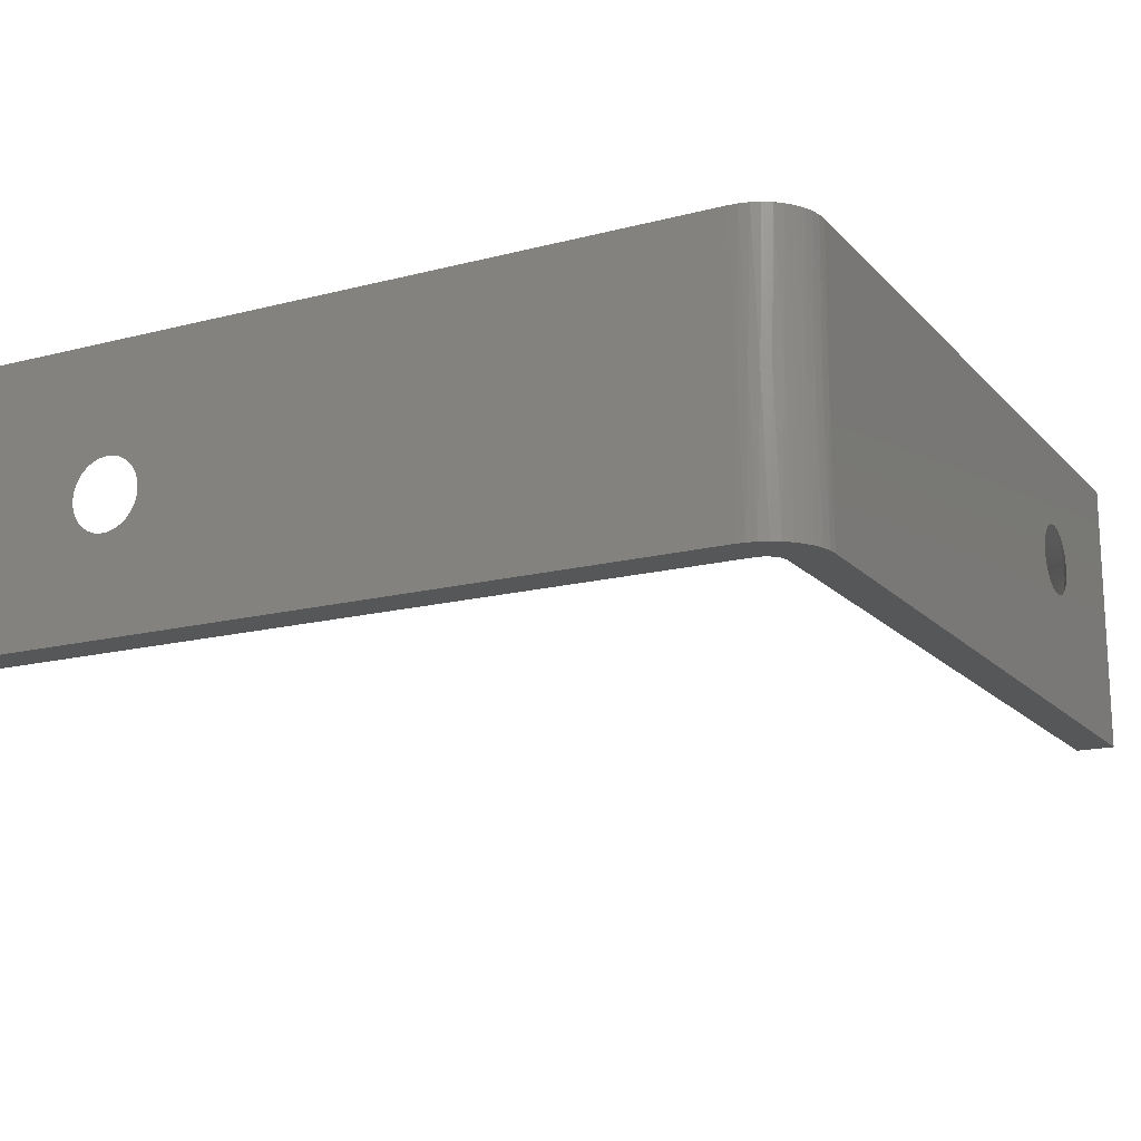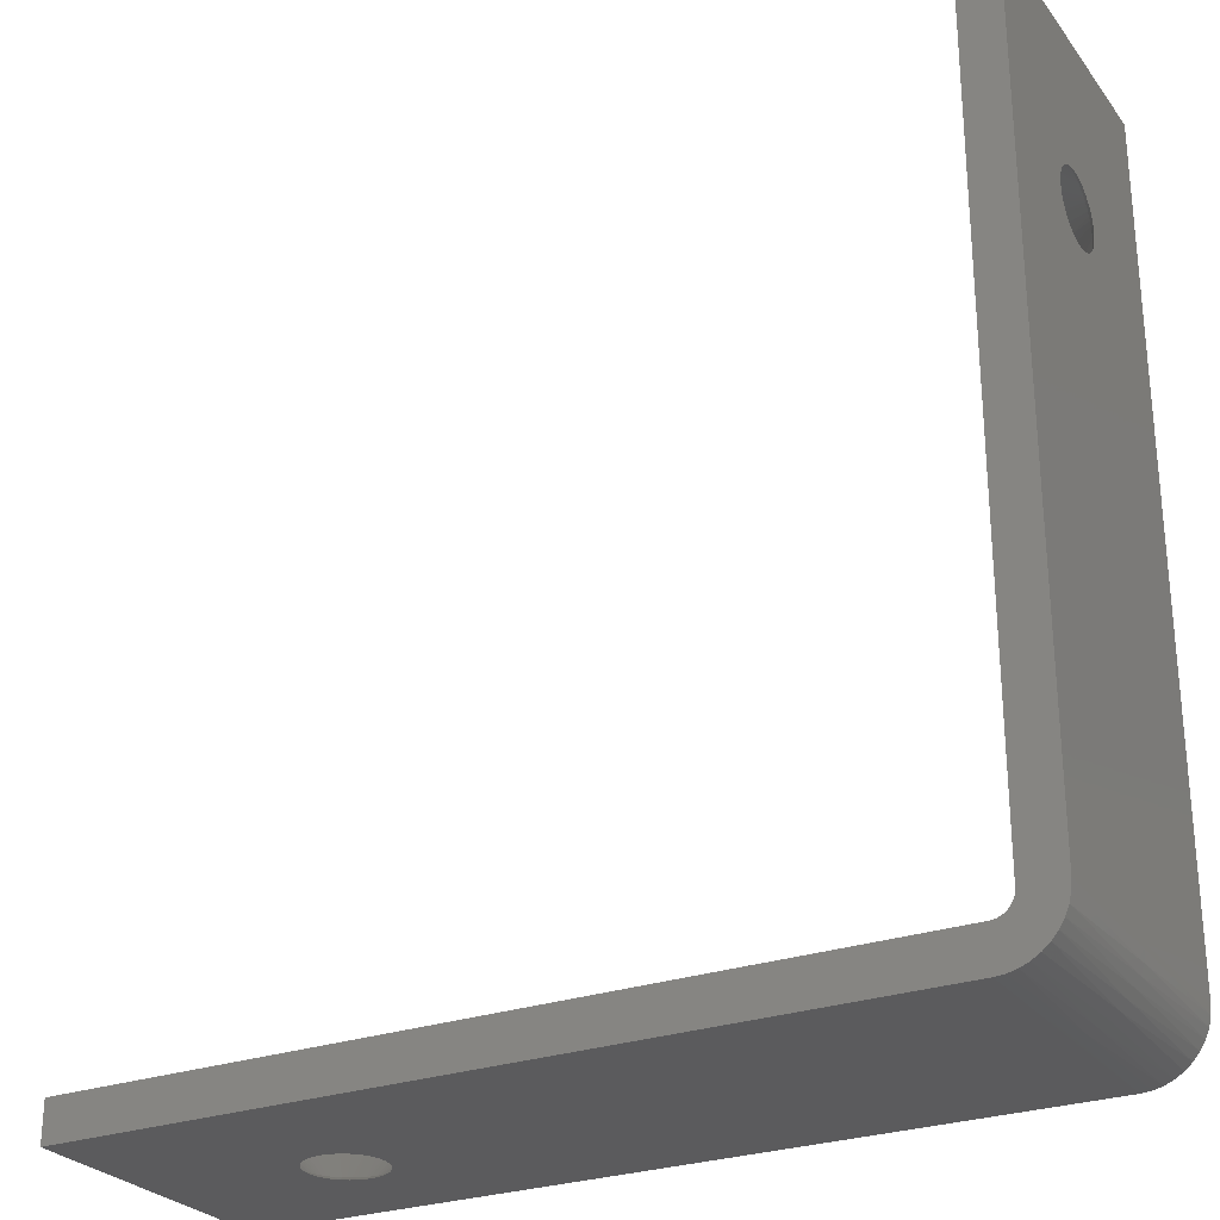
<metadata>
{"format":"stl","ext":"stl","renderer":"f3d","projection":"perspective","resolution":1024,"background":"white","views":[{"elev":-16.6,"azim":-62.2,"up":"+Z"},{"elev":-27.1,"azim":-151.1,"up":"+Y"}]}
</metadata>
<code>
# stl→obj: 365 verts, 840 faces
v -0 1.124 0.2518
v 0.006638 1.113 0.2531
v -0 1.123 0.2389
v 0.006638 1.112 0.2389
v 0.006638 1.113 0.2246
v 0.006638 1.117 0.2669
v -0 1.128 0.2643
v 0.006638 1.124 0.2797
v -0 1.135 0.2757
v 0.006638 1.133 0.2909
v -0 1.143 0.2856
v 0.006638 1.144 0.3003
v -0 1.153 0.2935
v 0.006638 1.156 0.3075
v -0 1.165 0.2993
v 0.006638 1.17 0.3122
v -0 1.178 0.3025
v 0.006638 1.184 0.3142
v -0 1.191 0.3032
v 0.006638 1.198 0.3136
v -0 1.204 0.3012
v 0.006638 1.212 0.3102
v -0 1.216 0.2967
v 0.006638 1.225 0.3042
v -0 1.227 0.2898
v 0.006638 1.237 0.2959
v -0 1.236 0.2808
v 0.006638 1.247 0.2855
v -0 1.244 0.2701
v 0.006638 1.255 0.2734
v -0 1.249 0.2581
v 0.006638 1.26 0.2601
v -0 1.252 0.2454
v 0.006638 1.263 0.246
v -0 1.252 0.2323
v 0.006638 1.263 0.2317
v 0.006638 1.26 0.2176
v -0 1.249 0.2196
v 0.006638 1.255 0.2043
v -0 1.244 0.2076
v 0.006638 1.247 0.1922
v -0 1.236 0.1969
v 0.006638 1.237 0.1818
v -0 1.227 0.1879
v 0.006638 1.225 0.1735
v -0 1.216 0.181
v 0.006638 1.212 0.1675
v -0 1.204 0.1765
v 0.006638 1.198 0.1642
v -0 1.191 0.1745
v 0.006638 1.184 0.1635
v -0 1.178 0.1752
v 0.006638 1.17 0.1655
v -0 1.165 0.1785
v 0.006638 1.156 0.1702
v -0 1.153 0.1842
v 0.006638 1.144 0.1774
v -0 1.143 0.1922
v 0.006638 1.133 0.1868
v -0 1.135 0.2021
v 0.006638 1.124 0.1981
v -0 1.128 0.2135
v 0.006638 1.117 0.2108
v -0 1.124 0.2259
v 0.07 1.337 0.259
v 0.07 1.339 0.2389
v 0.006638 1.263 0.2389
v 0.006638 1.262 0.2531
v 0.07 1.333 0.2788
v 0.006638 1.258 0.2669
v 0.07 1.327 0.2978
v 0.006638 1.255 0.2735
v 0.07 1.317 0.3158
v 0.006638 1.251 0.2797
v 0.07 1.306 0.3324
v 0.006638 1.242 0.291
v 0.07 1.292 0.3474
v 0.07 1.277 0.3604
v 0.006638 1.231 0.3004
v 0.07 1.26 0.3713
v 0.006638 1.219 0.3075
v 0.07 1.242 0.3798
v 0.07 1.223 0.3858
v 0.006638 1.205 0.3122
v 0.07 1.203 0.3891
v 0.006638 1.191 0.3143
v 0.07 1.182 0.3898
v 0.006638 1.184 0.3143
v 0.006638 1.177 0.3136
v 0.07 1.162 0.3878
v 0.07 1.143 0.3831
v 0.006638 1.163 0.3102
v 0.07 1.124 0.3758
v 0.006638 1.15 0.3042
v 0.07 1.106 0.3661
v 0.006638 1.144 0.3004
v 0.07 1.09 0.3542
v 0.006638 1.138 0.2959
v 0.006638 1.133 0.291
v 0.07 1.076 0.3402
v 0.006638 1.128 0.2855
v 0.07 1.063 0.3243
v 0.07 1.053 0.307
v 0.006638 1.12 0.2735
v 0.07 1.045 0.2884
v 0.006638 1.115 0.2601
v 0.07 1.04 0.2689
v 0.006638 1.112 0.246
v 0.07 1.037 0.2489
v 0.07 1.037 0.2288
v 0.006638 1.112 0.2317
v 0.07 1.04 0.2088
v 0.006638 1.115 0.2176
v 0.07 1.045 0.1893
v 0.07 1.053 0.1708
v 0.006638 1.12 0.2043
v 0.006638 1.124 0.198
v 0.07 1.063 0.1534
v 0.006638 1.128 0.1922
v 0.07 1.076 0.1376
v 0.07 1.09 0.1235
v 0.006638 1.138 0.1818
v 0.07 1.106 0.1116
v 0.006638 1.15 0.1735
v 0.07 1.124 0.1019
v 0.006638 1.163 0.1675
v 0.07 1.143 0.09464
v 0.07 1.162 0.08996
v 0.006638 1.177 0.1641
v 0.07 1.182 0.08794
v 0.006638 1.191 0.1635
v 0.07 1.203 0.08862
v 0.006638 1.198 0.1641
v 0.07 1.223 0.09197
v 0.006638 1.205 0.1655
v 0.07 1.242 0.09795
v 0.006638 1.219 0.1702
v 0.07 1.26 0.1064
v 0.07 1.277 0.1173
v 0.006638 1.231 0.1774
v 0.07 1.292 0.1303
v 0.006638 1.242 0.1868
v 0.07 1.306 0.1453
v 0.006638 1.251 0.198
v 0.07 1.317 0.1619
v 0.07 1.327 0.1799
v 0.006638 1.258 0.2108
v 0.07 1.333 0.199
v 0.006638 1.262 0.2246
v 0.07 1.337 0.2187
v 1.2 0 0.218
v 1.202 0.006638 0.207
v 1.188 0 0.2167
v 1.188 0.006638 0.2057
v 1.173 0.006638 0.207
v 1.216 0.006638 0.2111
v 1.213 0 0.2219
v 1.228 0.006638 0.2176
v 1.224 0 0.2283
v 1.24 0.006638 0.2265
v 1.234 0 0.2367
v 1.249 0.006638 0.2374
v 1.242 0 0.2471
v 1.256 0.006638 0.2498
v 1.248 0 0.2588
v 1.261 0.006638 0.2633
v 1.251 0 0.2714
v 1.263 0.006638 0.2775
v 1.252 0 0.2844
v 1.262 0.006638 0.2919
v 1.25 0 0.2973
v 1.259 0.006638 0.3058
v 1.245 0 0.3095
v 1.253 0.006638 0.3189
v 1.238 0 0.3206
v 1.245 0.006638 0.3306
v 1.229 0 0.33
v 1.234 0.006638 0.3405
v 1.219 0 0.3375
v 1.222 0.006638 0.3482
v 1.207 0 0.3426
v 1.209 0.006638 0.3535
v 1.194 0 0.3452
v 1.195 0.006638 0.3563
v 1.181 0 0.3452
v 1.18 0.006638 0.3563
v 1.166 0.006638 0.3535
v 1.168 0 0.3426
v 1.153 0.006638 0.3482
v 1.156 0 0.3375
v 1.141 0.006638 0.3405
v 1.146 0 0.33
v 1.13 0.006638 0.3306
v 1.137 0 0.3206
v 1.122 0.006638 0.3189
v 1.13 0 0.3095
v 1.116 0.006638 0.3058
v 1.125 0 0.2973
v 1.113 0.006638 0.2919
v 1.123 0 0.2844
v 1.112 0.006638 0.2775
v 1.124 0 0.2714
v 1.114 0.006638 0.2633
v 1.127 0 0.2588
v 1.119 0.006638 0.2498
v 1.133 0 0.2471
v 1.126 0.006638 0.2374
v 1.141 0 0.2367
v 1.135 0.006638 0.2265
v 1.151 0 0.2283
v 1.147 0.006638 0.2176
v 1.162 0 0.2219
v 1.159 0.006638 0.2111
v 1.175 0 0.218
v 1.208 0.07 0.4308
v 1.188 0.07 0.4321
v 1.188 0.006638 0.3566
v 1.202 0.006638 0.3553
v 1.227 0.07 0.4268
v 1.209 0.006638 0.3536
v 1.216 0.006638 0.3512
v 1.246 0.07 0.4202
v 1.264 0.07 0.4111
v 1.228 0.006638 0.3446
v 1.281 0.07 0.3996
v 1.24 0.006638 0.3358
v 1.296 0.07 0.3861
v 1.309 0.07 0.3707
v 1.249 0.006638 0.3249
v 1.32 0.07 0.3537
v 1.256 0.006638 0.3125
v 1.328 0.07 0.3354
v 1.334 0.07 0.3161
v 1.261 0.006638 0.2989
v 1.338 0.07 0.2962
v 1.263 0.006638 0.2847
v 1.338 0.07 0.2761
v 1.262 0.006638 0.2704
v 1.336 0.07 0.256
v 1.332 0.07 0.2364
v 1.259 0.006638 0.2564
v 1.324 0.07 0.2176
v 1.253 0.006638 0.2434
v 1.315 0.07 0.1999
v 1.249 0.006638 0.2373
v 1.303 0.07 0.1836
v 1.245 0.006638 0.2317
v 1.289 0.07 0.1691
v 1.234 0.006638 0.2218
v 1.273 0.07 0.1566
v 1.256 0.07 0.1464
v 1.222 0.006638 0.214
v 1.216 0.006638 0.211
v 1.237 0.07 0.1385
v 1.209 0.006638 0.2087
v 1.218 0.07 0.1332
v 1.195 0.006638 0.206
v 1.198 0.07 0.1305
v 1.188 0.006638 0.2056
v 1.177 0.07 0.1305
v 1.18 0.006638 0.206
v 1.157 0.07 0.1332
v 1.166 0.006638 0.2087
v 1.138 0.07 0.1385
v 1.159 0.006638 0.211
v 1.119 0.07 0.1464
v 1.153 0.006638 0.214
v 1.102 0.07 0.1566
v 1.141 0.006638 0.2218
v 1.086 0.07 0.1691
v 1.072 0.07 0.1836
v 1.13 0.006638 0.2317
v 1.126 0.006638 0.2373
v 1.06 0.07 0.1999
v 1.122 0.006638 0.2434
v 1.051 0.07 0.2176
v 1.116 0.006638 0.2564
v 1.043 0.07 0.2364
v 1.039 0.07 0.256
v 1.113 0.006638 0.2704
v 1.037 0.07 0.2761
v 1.112 0.006638 0.2847
v 1.037 0.07 0.2962
v 1.041 0.07 0.3161
v 1.114 0.006638 0.2989
v 1.047 0.07 0.3354
v 1.119 0.006638 0.3125
v 1.055 0.07 0.3537
v 1.066 0.07 0.3707
v 1.126 0.006638 0.3249
v 1.079 0.07 0.3861
v 1.135 0.006638 0.3358
v 1.094 0.07 0.3996
v 1.147 0.006638 0.3446
v 1.111 0.07 0.4111
v 1.129 0.07 0.4202
v 1.159 0.006638 0.3512
v 1.148 0.07 0.4268
v 1.166 0.006638 0.3536
v 1.173 0.006638 0.3553
v 1.167 0.07 0.4308
v 0.09594 0.07119 0
v 0.09594 0.07119 0.1667
v 0.105 0.07 0
v 0.09594 0.07119 0.3333
v 0.105 0.07 0.5
v 0.09594 0.07119 0.5
v 0.0875 0.07469 0.5
v 0.0875 0.07469 0.3333
v 0.08025 0.08025 0.5
v 0.08025 0.08025 0.3333
v 0.07469 0.0875 0.5
v 0.07469 0.0875 0.3333
v 0.07119 0.09594 0.5
v 0.07119 0.09594 0.3333
v 0.07 0.105 0.5
v 0.07119 0.09594 0.1667
v 0.07 0.105 0
v 0.07119 0.09594 0
v 0.07469 0.0875 0
v 0.07469 0.0875 0.1667
v 0.08025 0.08025 0
v 0.08025 0.08025 0.1667
v 0.0875 0.07469 0
v 0.0875 0.07469 0.1667
v 1.5 0.07 0.5
v 1.5 0.07 0
v 1.5 -0 0
v 1.5 -0 0.5
v 0.105 0 0
v 0.105 0 0.5
v 0 0.105 0.5
v 0 0.105 0
v 0.00034 0.09655 0.25
v 0.001293 0.08857 0
v 0.003051 0.07987 0.25
v 0.005139 0.07255 0
v 0.008402 0.06384 0.25
v 0.01144 0.05733 0
v 0.01625 0.04888 0.25
v 0.02005 0.04328 0
v 0.02641 0.03537 0.25
v 0.03075 0.03075 0
v 0.03859 0.02367 0.25
v 0.04328 0.02005 0
v 0.0525 0.01407 0.25
v 0.05733 0.01144 0
v 0.06777 0.006823 0.25
v 0.07255 0.005139 0
v 0.084 0.002122 0.25
v 0.08857 0.001293 0
v 0.1008 8.5e-05 0.25
v 0.08857 0.001293 0.5
v 0.07255 0.005139 0.5
v 0.05733 0.01144 0.5
v 0.04328 0.02005 0.5
v 0.03075 0.03075 0.5
v 0.02005 0.04328 0.5
v 0.01144 0.05733 0.5
v 0.005139 0.07255 0.5
v 0.001293 0.08857 0.5
v -0 1.5 0.5
v -0 1.5 0
v 0.07 1.5 0
v 0.07 1.5 0.5
f 1 2 3
f 3 2 4
f 3 4 5
f 2 1 6
f 6 1 7
f 6 7 8
f 8 7 9
f 8 9 10
f 10 9 11
f 10 11 12
f 12 11 13
f 12 13 14
f 14 13 15
f 14 15 16
f 16 15 17
f 16 17 18
f 18 17 19
f 18 19 20
f 20 19 21
f 20 21 22
f 22 21 23
f 22 23 24
f 24 23 25
f 24 25 26
f 26 25 27
f 26 27 28
f 28 27 29
f 28 29 30
f 30 29 31
f 30 31 32
f 32 31 33
f 32 33 34
f 34 33 35
f 34 35 36
f 36 35 37
f 37 35 38
f 37 38 39
f 39 38 40
f 39 40 41
f 41 40 42
f 41 42 43
f 43 42 44
f 43 44 45
f 45 44 46
f 45 46 47
f 47 46 48
f 47 48 49
f 49 48 50
f 49 50 51
f 51 50 52
f 51 52 53
f 53 52 54
f 53 54 55
f 55 54 56
f 55 56 57
f 57 56 58
f 57 58 59
f 59 58 60
f 59 60 61
f 61 60 62
f 61 62 63
f 63 62 64
f 63 64 5
f 5 64 3
f 65 34 66
f 66 34 67
f 66 67 36
f 34 65 68
f 68 65 69
f 68 69 32
f 32 69 70
f 70 69 71
f 70 71 72
f 72 71 73
f 72 73 74
f 74 73 75
f 74 75 28
f 28 75 76
f 76 75 77
f 76 77 26
f 26 77 78
f 26 78 79
f 79 78 24
f 24 78 80
f 24 80 81
f 81 80 82
f 81 82 22
f 22 82 83
f 22 83 84
f 84 83 20
f 20 83 85
f 20 85 86
f 86 85 87
f 86 87 88
f 88 87 89
f 89 87 90
f 89 90 16
f 16 90 91
f 16 91 92
f 92 91 93
f 92 93 14
f 14 93 94
f 94 93 95
f 94 95 96
f 96 95 97
f 96 97 98
f 98 97 99
f 99 97 100
f 99 100 101
f 101 100 102
f 101 102 8
f 8 102 103
f 8 103 104
f 104 103 6
f 6 103 105
f 6 105 106
f 106 105 107
f 106 107 2
f 2 107 108
f 108 107 109
f 108 109 4
f 4 109 110
f 4 110 111
f 111 110 112
f 111 112 5
f 5 112 113
f 113 112 114
f 113 114 63
f 63 114 115
f 63 115 116
f 116 115 117
f 117 115 118
f 117 118 119
f 119 118 120
f 119 120 59
f 59 120 121
f 59 121 122
f 122 121 57
f 57 121 123
f 57 123 124
f 124 123 125
f 124 125 55
f 55 125 126
f 126 125 127
f 126 127 53
f 53 127 128
f 53 128 129
f 129 128 130
f 129 130 51
f 51 130 131
f 131 130 132
f 131 132 133
f 133 132 134
f 133 134 135
f 135 134 47
f 47 134 136
f 47 136 137
f 137 136 138
f 137 138 45
f 45 138 139
f 45 139 140
f 140 139 43
f 43 139 141
f 43 141 142
f 142 141 143
f 142 143 41
f 41 143 144
f 144 143 145
f 144 145 39
f 39 145 146
f 39 146 147
f 147 146 148
f 147 148 37
f 37 148 149
f 149 148 150
f 149 150 36
f 36 150 66
f 2 108 4
f 4 108 4
f 4 4 111
f 6 106 2
f 2 106 2
f 2 2 108
f 8 104 6
f 6 104 6
f 6 6 106
f 10 101 8
f 8 101 8
f 8 8 104
f 12 98 10
f 10 98 99
f 10 99 101
f 14 94 12
f 12 94 96
f 12 96 98
f 16 92 14
f 14 92 14
f 14 14 94
f 18 89 16
f 16 89 16
f 16 16 92
f 20 86 18
f 18 86 88
f 18 88 89
f 22 84 20
f 20 84 20
f 20 20 86
f 24 81 22
f 22 81 22
f 22 22 84
f 26 79 24
f 24 79 24
f 24 24 81
f 28 76 26
f 26 76 26
f 26 26 79
f 30 74 28
f 28 74 28
f 28 28 76
f 32 70 30
f 30 70 72
f 30 72 74
f 34 68 32
f 32 68 32
f 32 32 70
f 36 67 34
f 34 67 34
f 34 34 68
f 37 149 36
f 36 149 36
f 36 36 67
f 39 147 37
f 37 147 37
f 37 37 149
f 41 144 39
f 39 144 39
f 39 39 147
f 43 142 41
f 41 142 41
f 41 41 144
f 45 140 43
f 43 140 43
f 43 43 142
f 47 137 45
f 45 137 45
f 45 45 140
f 49 135 47
f 47 135 47
f 47 47 137
f 51 131 49
f 49 131 133
f 49 133 135
f 53 129 51
f 51 129 51
f 51 51 131
f 55 126 53
f 53 126 53
f 53 53 129
f 57 124 55
f 55 124 55
f 55 55 126
f 59 122 57
f 57 122 57
f 57 57 124
f 61 119 59
f 59 119 59
f 59 59 122
f 63 116 61
f 61 116 117
f 61 117 119
f 5 113 63
f 63 113 63
f 63 63 116
f 4 111 5
f 5 111 5
f 5 5 113
f 151 152 153
f 153 152 154
f 153 154 155
f 152 151 156
f 156 151 157
f 156 157 158
f 158 157 159
f 158 159 160
f 160 159 161
f 160 161 162
f 162 161 163
f 162 163 164
f 164 163 165
f 164 165 166
f 166 165 167
f 166 167 168
f 168 167 169
f 168 169 170
f 170 169 171
f 170 171 172
f 172 171 173
f 172 173 174
f 174 173 175
f 174 175 176
f 176 175 177
f 176 177 178
f 178 177 179
f 178 179 180
f 180 179 181
f 180 181 182
f 182 181 183
f 182 183 184
f 184 183 185
f 184 185 186
f 186 185 187
f 187 185 188
f 187 188 189
f 189 188 190
f 189 190 191
f 191 190 192
f 191 192 193
f 193 192 194
f 193 194 195
f 195 194 196
f 195 196 197
f 197 196 198
f 197 198 199
f 199 198 200
f 199 200 201
f 201 200 202
f 201 202 203
f 203 202 204
f 203 204 205
f 205 204 206
f 205 206 207
f 207 206 208
f 207 208 209
f 209 208 210
f 209 210 211
f 211 210 212
f 211 212 213
f 213 212 214
f 213 214 155
f 155 214 153
f 215 184 216
f 216 184 217
f 216 217 186
f 184 215 218
f 218 215 219
f 218 219 220
f 220 219 221
f 221 219 222
f 221 222 180
f 180 222 223
f 180 223 224
f 224 223 225
f 224 225 178
f 178 225 226
f 226 225 227
f 226 227 176
f 176 227 228
f 176 228 229
f 229 228 174
f 174 228 230
f 174 230 231
f 231 230 232
f 231 232 172
f 172 232 233
f 172 233 234
f 234 233 170
f 170 233 235
f 170 235 236
f 236 235 237
f 236 237 168
f 168 237 238
f 238 237 239
f 238 239 166
f 166 239 240
f 166 240 241
f 241 240 242
f 241 242 164
f 164 242 243
f 243 242 244
f 243 244 245
f 245 244 246
f 245 246 247
f 247 246 160
f 160 246 248
f 160 248 249
f 249 248 250
f 249 250 158
f 158 250 251
f 158 251 252
f 252 251 253
f 253 251 254
f 253 254 255
f 255 254 256
f 255 256 152
f 152 256 257
f 257 256 258
f 257 258 259
f 259 258 260
f 259 260 261
f 261 260 262
f 261 262 155
f 155 262 263
f 263 262 264
f 263 264 265
f 265 264 266
f 265 266 267
f 267 266 211
f 211 266 268
f 211 268 269
f 269 268 270
f 269 270 209
f 209 270 271
f 209 271 272
f 272 271 273
f 273 271 274
f 273 274 275
f 275 274 276
f 275 276 205
f 205 276 277
f 277 276 278
f 277 278 203
f 203 278 279
f 203 279 280
f 280 279 281
f 280 281 201
f 201 281 282
f 282 281 283
f 282 283 199
f 199 283 284
f 199 284 285
f 285 284 197
f 197 284 286
f 197 286 287
f 287 286 288
f 287 288 195
f 195 288 289
f 195 289 290
f 290 289 193
f 193 289 291
f 193 291 292
f 292 291 293
f 292 293 191
f 191 293 294
f 294 293 295
f 294 295 189
f 189 295 296
f 189 296 297
f 297 296 298
f 297 298 299
f 299 298 300
f 300 298 301
f 300 301 186
f 186 301 216
f 152 257 154
f 154 257 259
f 154 259 261
f 156 255 152
f 152 255 152
f 152 152 257
f 158 252 156
f 156 252 253
f 156 253 255
f 160 249 158
f 158 249 158
f 158 158 252
f 162 247 160
f 160 247 160
f 160 160 249
f 164 243 162
f 162 243 245
f 162 245 247
f 166 241 164
f 164 241 164
f 164 164 243
f 168 238 166
f 166 238 166
f 166 166 241
f 170 236 168
f 168 236 168
f 168 168 238
f 172 234 170
f 170 234 170
f 170 170 236
f 174 231 172
f 172 231 172
f 172 172 234
f 176 229 174
f 174 229 174
f 174 174 231
f 178 226 176
f 176 226 176
f 176 176 229
f 180 224 178
f 178 224 178
f 178 178 226
f 182 221 180
f 180 221 180
f 180 180 224
f 184 218 182
f 182 218 220
f 182 220 221
f 186 217 184
f 184 217 184
f 184 184 218
f 187 300 186
f 186 300 186
f 186 186 217
f 189 297 187
f 187 297 299
f 187 299 300
f 191 294 189
f 189 294 189
f 189 189 297
f 193 292 191
f 191 292 191
f 191 191 294
f 195 290 193
f 193 290 193
f 193 193 292
f 197 287 195
f 195 287 195
f 195 195 290
f 199 285 197
f 197 285 197
f 197 197 287
f 201 282 199
f 199 282 199
f 199 199 285
f 203 280 201
f 201 280 201
f 201 201 282
f 205 277 203
f 203 277 203
f 203 203 280
f 207 275 205
f 205 275 205
f 205 205 277
f 209 272 207
f 207 272 273
f 207 273 275
f 211 269 209
f 209 269 209
f 209 209 272
f 213 267 211
f 211 267 211
f 211 211 269
f 155 263 213
f 213 263 265
f 213 265 267
f 154 261 155
f 155 261 155
f 155 155 263
f 302 303 304
f 304 303 305
f 304 305 306
f 306 305 307
f 307 305 308
f 308 305 309
f 308 309 310
f 310 309 311
f 310 311 312
f 312 311 313
f 312 313 314
f 314 313 315
f 314 315 316
f 316 315 317
f 316 317 318
f 318 317 319
f 319 317 320
f 320 317 321
f 320 321 322
f 322 321 323
f 322 323 324
f 324 323 325
f 324 325 302
f 302 325 303
f 309 305 303
f 309 303 325
f 311 309 325
f 311 325 323
f 313 311 323
f 313 323 321
f 315 313 321
f 315 321 317
f 215 216 326
f 326 216 301
f 326 301 306
f 306 301 298
f 306 298 296
f 296 295 306
f 306 295 293
f 306 293 291
f 291 289 306
f 306 289 288
f 306 288 286
f 286 284 306
f 306 284 283
f 306 283 281
f 281 279 306
f 306 279 304
f 304 279 278
f 304 278 276
f 276 274 304
f 304 274 271
f 304 271 270
f 270 268 304
f 304 268 266
f 304 266 264
f 264 262 304
f 304 262 327
f 327 262 260
f 327 260 258
f 258 256 327
f 327 256 254
f 327 254 251
f 251 250 327
f 327 250 248
f 327 248 246
f 246 244 327
f 327 244 242
f 327 242 240
f 240 239 327
f 327 239 237
f 327 237 326
f 326 237 235
f 326 235 233
f 233 232 326
f 326 232 230
f 326 230 228
f 228 227 326
f 326 227 225
f 326 225 223
f 223 222 326
f 326 222 219
f 326 219 215
f 328 327 329
f 329 327 326
f 151 153 328
f 328 153 214
f 328 214 330
f 330 214 212
f 330 212 210
f 210 208 330
f 330 208 206
f 330 206 204
f 204 202 330
f 330 202 331
f 331 202 200
f 331 200 198
f 198 196 331
f 331 196 194
f 331 194 192
f 192 190 331
f 331 190 188
f 331 188 329
f 329 188 185
f 329 185 183
f 183 181 329
f 329 181 179
f 329 179 177
f 177 175 329
f 329 175 173
f 329 173 171
f 171 169 329
f 329 169 167
f 329 167 328
f 328 167 165
f 328 165 163
f 163 161 328
f 328 161 159
f 328 159 157
f 157 151 328
f 332 333 334
f 334 333 335
f 334 335 336
f 336 335 337
f 336 337 338
f 338 337 339
f 338 339 340
f 340 339 341
f 340 341 342
f 342 341 343
f 342 343 344
f 344 343 345
f 344 345 346
f 346 345 347
f 346 347 348
f 348 347 349
f 348 349 350
f 350 349 351
f 350 351 352
f 352 351 330
f 352 330 331
f 331 353 352
f 352 353 350
f 353 354 350
f 350 354 348
f 354 355 348
f 348 355 346
f 355 356 346
f 346 356 344
f 356 357 344
f 344 357 342
f 357 358 342
f 342 358 340
f 358 359 340
f 340 359 338
f 359 360 338
f 338 360 336
f 360 361 336
f 336 361 334
f 361 332 334
f 64 333 3
f 3 333 332
f 3 332 1
f 1 332 7
f 7 332 9
f 9 332 11
f 11 332 13
f 13 332 15
f 15 332 17
f 17 332 362
f 17 362 19
f 19 362 21
f 21 362 23
f 23 362 25
f 25 362 27
f 27 362 29
f 29 362 31
f 31 362 33
f 33 362 363
f 33 363 35
f 35 363 38
f 38 363 40
f 40 363 42
f 42 363 44
f 44 363 46
f 46 363 48
f 48 363 50
f 50 363 52
f 52 363 333
f 52 333 54
f 54 333 56
f 56 333 58
f 58 333 60
f 60 333 62
f 62 333 64
f 364 363 365
f 365 363 362
f 150 364 66
f 66 364 365
f 66 365 65
f 65 365 69
f 69 365 71
f 71 365 73
f 73 365 75
f 75 365 77
f 77 365 78
f 78 365 80
f 80 365 82
f 82 365 83
f 83 365 85
f 85 365 87
f 87 365 90
f 90 365 316
f 90 316 91
f 91 316 93
f 93 316 95
f 95 316 97
f 97 316 100
f 100 316 102
f 102 316 103
f 103 316 105
f 105 316 107
f 107 316 109
f 109 316 318
f 109 318 110
f 110 318 112
f 112 318 114
f 114 318 115
f 115 318 118
f 118 318 120
f 120 318 121
f 121 318 123
f 123 318 125
f 125 318 127
f 127 318 128
f 128 318 364
f 128 364 130
f 130 364 132
f 132 364 134
f 134 364 136
f 136 364 138
f 138 364 139
f 139 364 141
f 141 364 143
f 143 364 145
f 145 364 146
f 146 364 148
f 148 364 150
f 365 362 316
f 316 362 332
f 316 332 361
f 316 361 314
f 314 361 360
f 314 360 312
f 312 360 359
f 312 359 358
f 312 358 310
f 310 358 357
f 310 357 356
f 310 356 308
f 308 356 355
f 308 355 307
f 307 355 354
f 307 354 353
f 307 353 306
f 306 353 331
f 306 331 329
f 329 326 306
f 363 364 333
f 333 364 318
f 333 318 335
f 335 318 319
f 335 319 337
f 337 319 320
f 337 320 339
f 339 320 341
f 341 320 322
f 341 322 343
f 343 322 345
f 345 322 324
f 345 324 347
f 347 324 302
f 347 302 349
f 349 302 351
f 351 302 304
f 351 304 330
f 330 304 328
f 328 304 327

</code>
